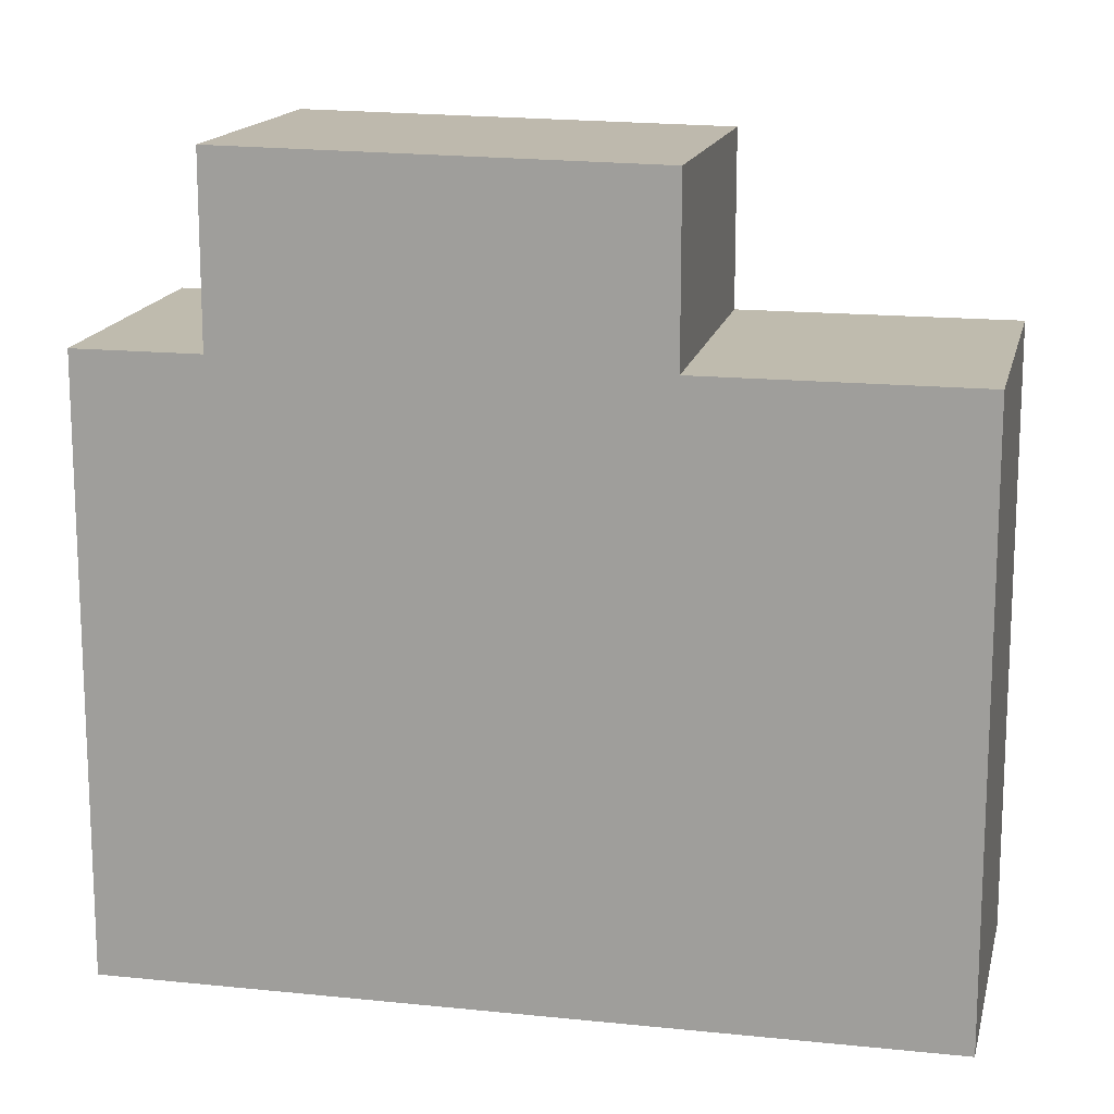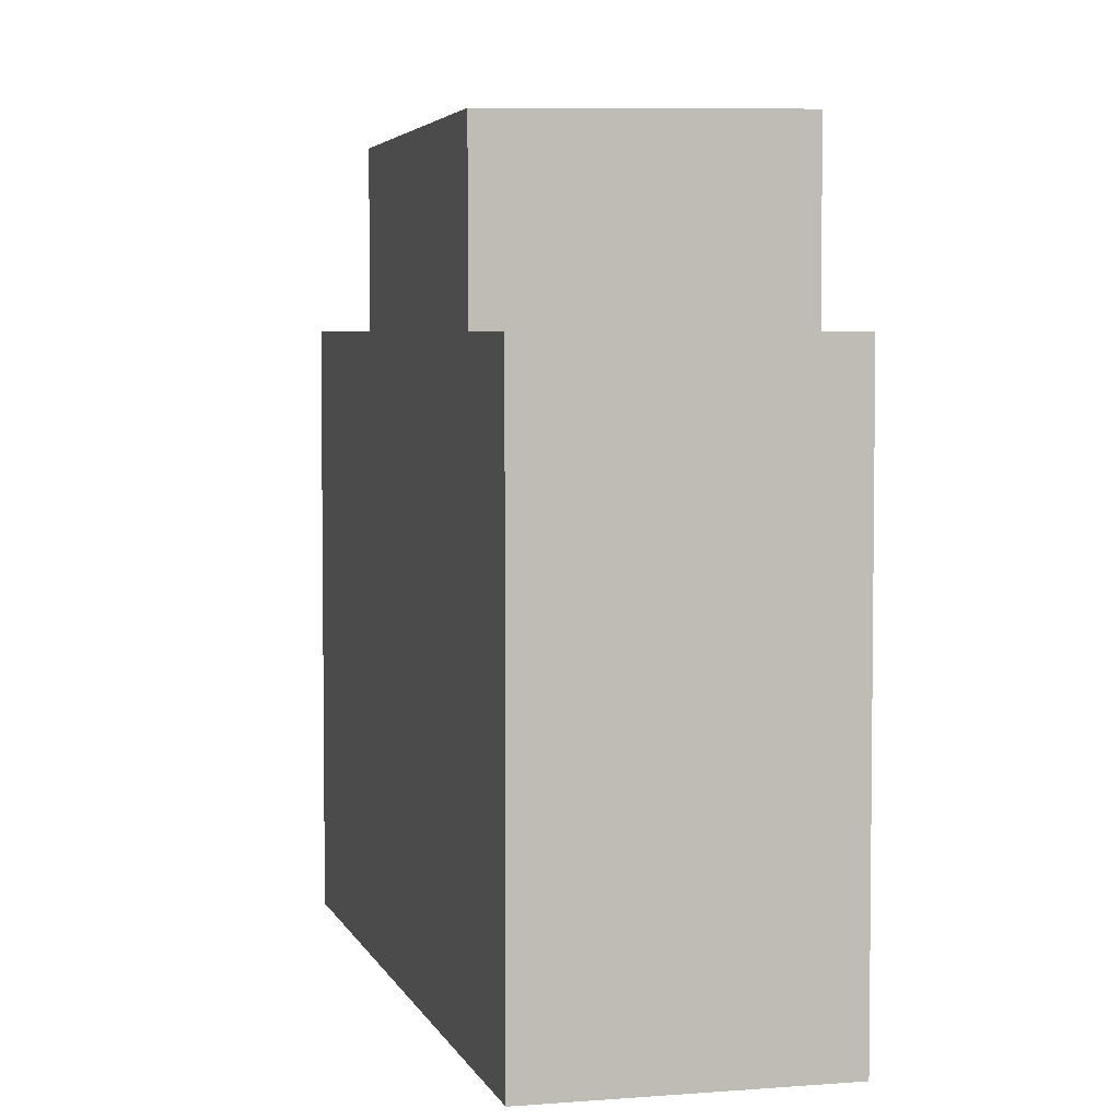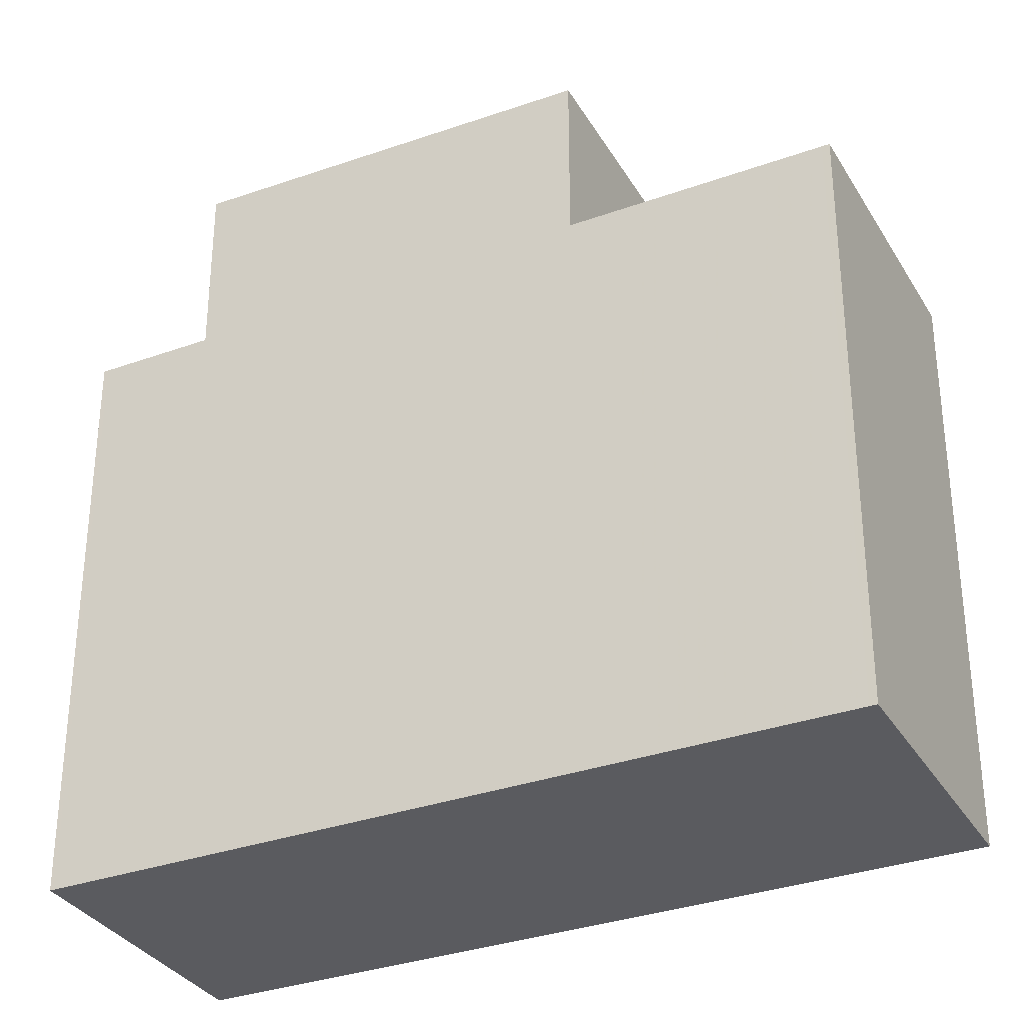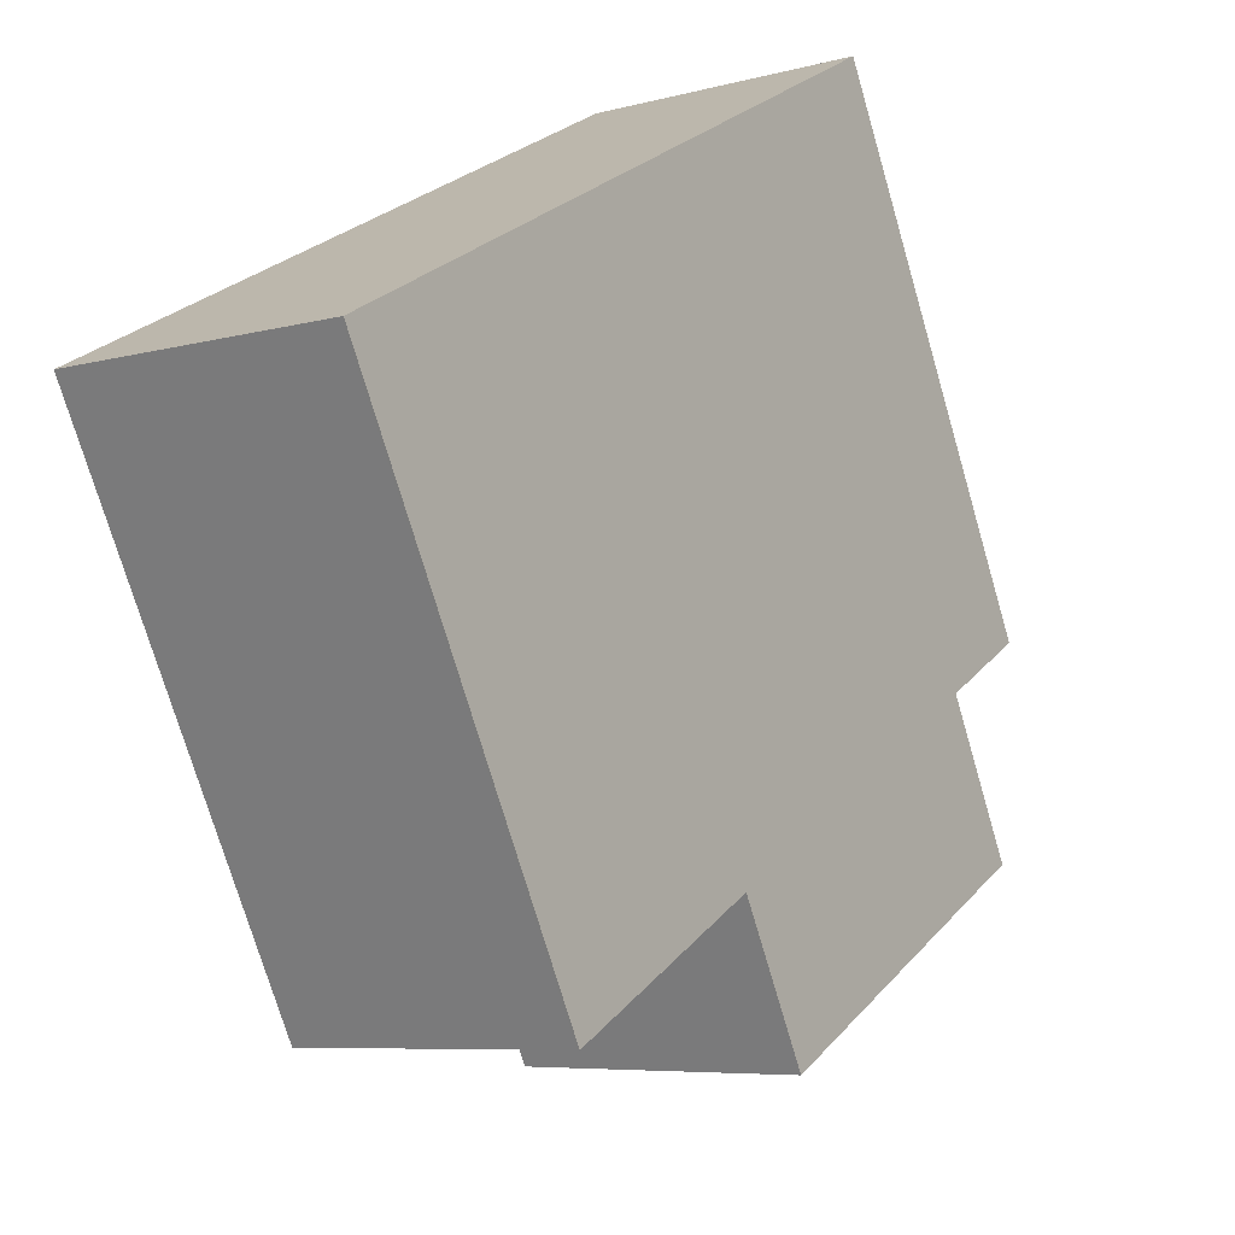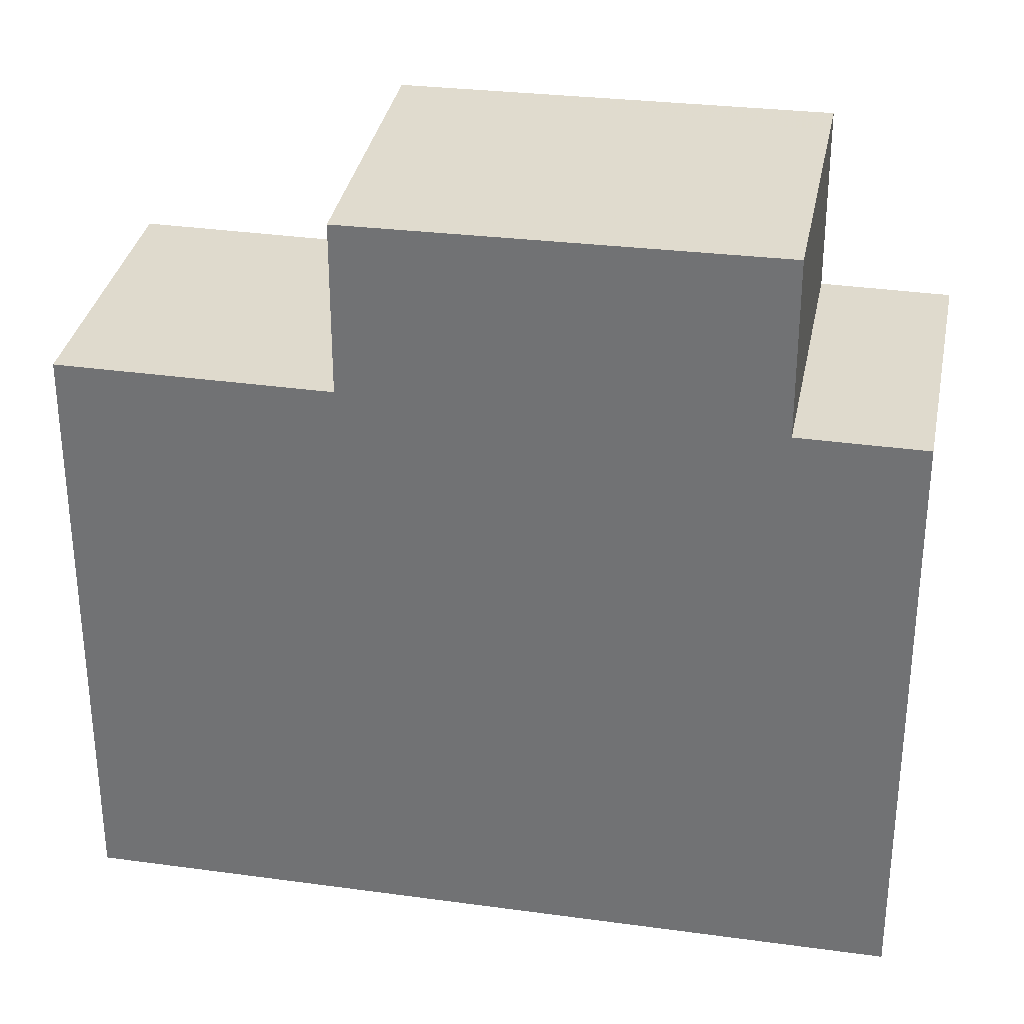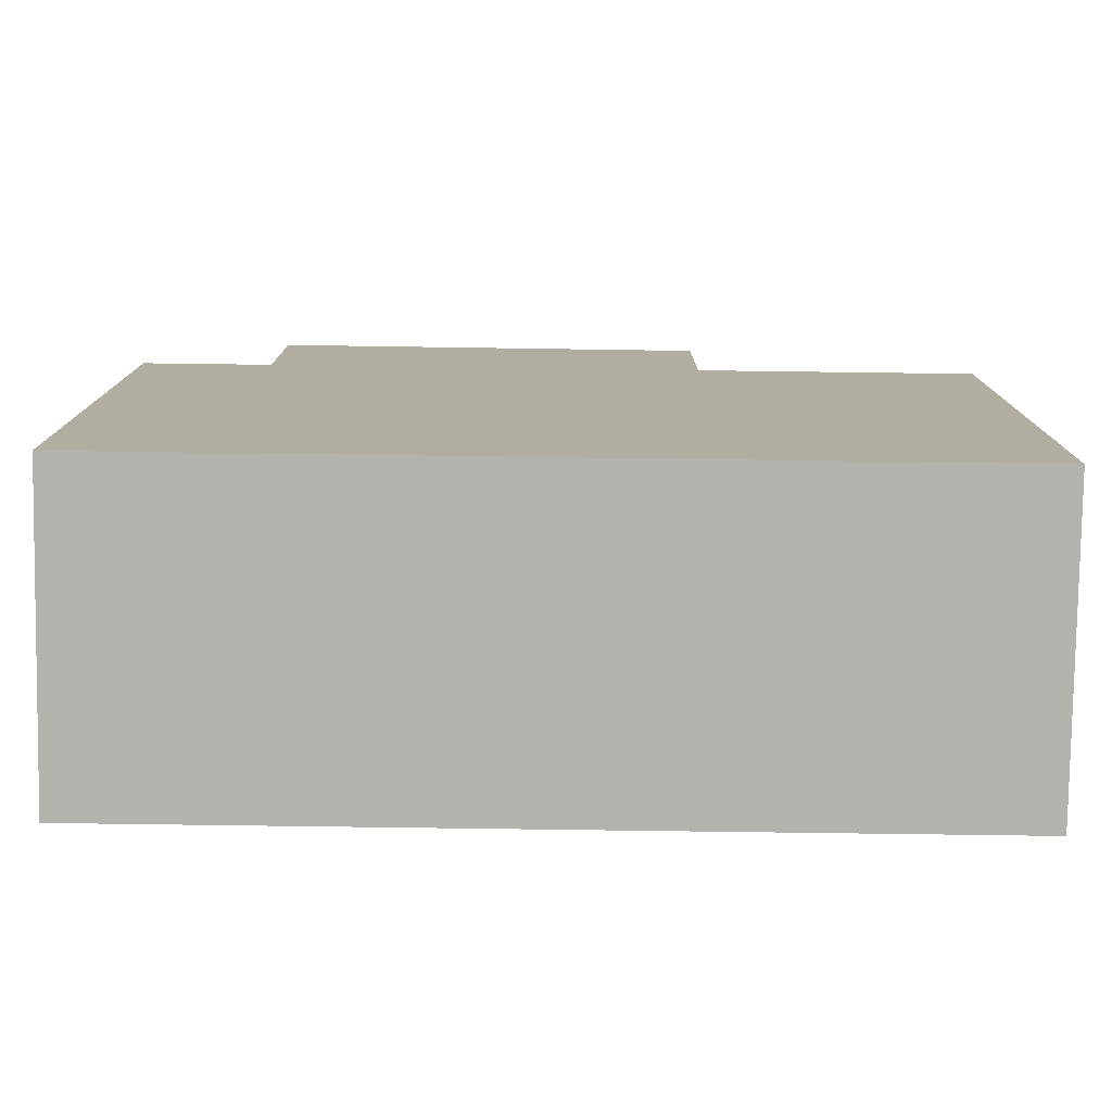
<metadata>
{"format":"obj","ext":"obj","renderer":"f3d","projection":"perspective","resolution":1024,"background":"white","views":[{"elev":15.9,"azim":-45.4,"up":"+Z"},{"elev":4.5,"azim":-162.3,"up":"+Z"},{"elev":-32.8,"azim":-31.3,"up":"+Z"},{"elev":-73.9,"azim":-163.7,"up":"+Y"},{"elev":32.8,"azim":133.1,"up":"+Z"},{"elev":-79.6,"azim":-58.5,"up":"+Z"}]}
</metadata>
<code>
v -222.5 -1598 9.23
v -215.8 -1609 9.253
v -219.7 -1611 9.253
v -226.4 -1601 9.23
v -225.4 -1602 12.05
v -225.3 -1602 12.05
v -221.5 -1600 11.97
v -224.8 -1602 12.04
v -221.9 -1608 11.96
v -221.4 -1607 11.95
v -218 -1605 11.89
v -218.9 -1606 11.9
v -222.4 -1600 11.99
v -221.5 -1600 11.97
v -225.4 -1602 12.05
v -218 -1605 11.89
v -221.9 -1608 11.96
v -225.4 -1600 9.23
v -222.5 -1598 9.23
v -225.4 -1600 9.23
v -226.4 -1601 9.23
v -222.5 -1598 9.23
v -222.5 -1598 9.23
v -215.8 -1609 9.253
v -226.3 -1601 9.23
v -219.6 -1611 9.253
v -224.4 -1601 9.232
v -225.8 -1601 9.232
v -225.9 -1601 9.232
v -223.4 -1601 9.234
v -225.3 -1602 9.234
v -225.4 -1602 9.234
v -224.8 -1602 9.234
v -219.1 -1611 9.253
v -225.3 -1601 9.232
v -218 -1605 9.245
v -221.4 -1607 9.245
v -221.9 -1608 9.245
v -218.9 -1606 9.245
v -216.7 -1609 9.253
v -215.8 -1609 9.253
v -216.7 -1609 9.253
v -219.2 -1611 9.253
v -225.4 -1602 9.234
v -221.5 -1600 9.234
v -221.9 -1608 9.245
v -218 -1605 9.245
v -223.4 -1601 9.234
v -225.4 -1602 9.53
v -218 -1605 9.481
v -221.9 -1608 10.06
v -218 -1605 9.245
v -218 -1605 9.482
v -221.5 -1600 11.97
v -218 -1605 11.89
v -221.5 -1600 9.234
v -226.4 -1601 9.23
v -225.3 -1602 9.234
v -225.3 -1602 9.525
v -221.9 -1608 9.245
v -221.9 -1608 10.05
v -225.3 -1602 12.05
v -221.9 -1608 11.96
v -222 -1599 9.232
v -222 -1599 9.232
v -221.5 -1600 11.97
v -221.5 -1600 9.234
v -221.5 -1600 9.234
v -225.8 -1600 9.23
v -225.9 -1600 9.23
v -224.8 -1602 9.234
v -224.8 -1602 9.451
v -221.4 -1607 9.245
v -221.4 -1607 9.979
v -224.8 -1602 12.04
v -221.4 -1607 11.95
v -218 -1605 11.89
v -221.9 -1608 11.96
v -218 -1605 9.245
v -221.9 -1608 9.245
v -223.4 -1599 9.23
v -223.4 -1599 9.23
v -222.9 -1600 9.232
v -222.4 -1600 9.234
v -222.4 -1600 9.234
v -218.9 -1606 9.245
v -218.9 -1606 9.613
v -222.4 -1600 11.99
v -218.9 -1606 11.9
v -219.7 -1611 9.253
v -215.8 -1609 9.253
v -219.7 -1611 9.253
v -222.5 -1598 9.23
v -222.5 -1598 9.23
v -222.5 -1598 0
v -222.5 -1598 0
v -215.8 -1609 9.253
v -215.8 -1609 9.253
v -215.8 -1609 0
v -215.8 -1609 0
v -219.7 -1611 9.253
v -219.7 -1611 9.253
v -219.7 -1611 0
v -219.7 -1611 0
v -226.4 -1601 9.23
v -226.4 -1601 9.23
v -226.4 -1601 0
v -226.4 -1601 1.776e-15
v -223.4 -1599 9.23
v -225.4 -1600 9.23
v -225.4 -1600 0
v -223.4 -1599 0
v -222 -1599 9.232
v -222.5 -1598 9.23
v -222.5 -1598 0
v -222 -1599 -1.776e-15
v -226.4 -1601 9.23
v -226.4 -1601 9.23
v -226.4 -1601 1.776e-15
v -226.4 -1601 0
v -222.5 -1598 9.23
v -222.5 -1598 9.23
v -222.5 -1598 0
v -222.5 -1598 0
v -216.7 -1609 9.253
v -215.8 -1609 9.253
v -215.8 -1609 0
v -216.7 -1609 -1.776e-15
v -219.7 -1611 9.253
v -219.6 -1611 9.253
v -219.6 -1611 0
v -219.7 -1611 0
v -226.4 -1601 9.23
v -225.9 -1601 9.232
v -225.9 -1601 0
v -226.4 -1601 1.776e-15
v -225.9 -1601 9.232
v -225.4 -1602 9.234
v -225.4 -1602 0
v -225.9 -1601 0
v -219.6 -1611 9.253
v -219.1 -1611 9.253
v -219.1 -1611 0
v -219.6 -1611 0
v -219.1 -1611 9.253
v -216.7 -1609 9.253
v -216.7 -1609 -1.776e-15
v -219.1 -1611 0
v -225.9 -1600 9.23
v -226.4 -1601 9.23
v -226.4 -1601 1.776e-15
v -225.9 -1600 0
v -221.5 -1600 9.234
v -222 -1599 9.232
v -222 -1599 -1.776e-15
v -221.5 -1600 0
v -218 -1605 11.89
v -221.5 -1600 11.97
v -221.5 -1600 -1.776e-15
v -218 -1605 -1.776e-15
v -225.4 -1600 9.23
v -225.9 -1600 9.23
v -225.9 -1600 0
v -225.4 -1600 0
v -225.4 -1602 12.05
v -221.9 -1608 11.96
v -221.9 -1608 0
v -225.4 -1602 0
v -215.8 -1609 9.253
v -218 -1605 9.245
v -218 -1605 0
v -215.8 -1609 0
v -222.5 -1598 9.23
v -223.4 -1599 9.23
v -223.4 -1599 0
v -222.5 -1598 0
v -215.8 -1609 9.253
v -215.8 -1609 9.253
v -215.8 -1609 0
v -215.8 -1609 0
v -221.9 -1608 9.245
v -219.7 -1611 9.253
v -219.7 -1611 0
v -221.9 -1608 -1.776e-15
v -222.5 -1598 0
v -215.8 -1609 0
v -219.7 -1611 0
v -226.4 -1601 0
f 25 21 4 57
f 59 49 44 58
f 61 51 46 60
f 9 6 8 10
f 13 7 11 12
f 12 10 8 13
f 82 20 18 81
f 83 27 20 82
f 29 21 25 28
f 64 22 19 65
f 23 1 19 22
f 35 28 25 69
f 33 31 28 35
f 32 29 28 31
f 35 27 30 33
f 43 37 39 42
f 90 38 37 43
f 42 39 36 41
f 41 24 40 42
f 42 40 34 43
f 62 15 49 59
f 63 17 51 61
f 52 47 50 53
f 56 45 14 54
f 53 50 16 55
f 69 25 57 70
f 72 59 58 71
f 74 61 60 73
f 75 62 59 72
f 76 63 61 74
f 85 30 27 83
f 67 64 65 68
f 69 20 27 35
f 70 18 20 69
f 71 48 72
f 87 74 73 86
f 88 75 72 48 84
f 89 76 74 87
f 11 7 66 77
f 78 5 6 9
f 41 36 79 91
f 92 80 38 90
f 81 23 22 82
f 82 22 64 83
f 83 64 67 85
f 86 52 53 87
f 84 56 54 88
f 87 53 55 89
f 43 34 26 90
f 91 2 24 41
f 90 26 3 92
f 94 95 96 93
f 98 99 100 97
f 102 103 104 101
f 106 107 108 105
f 110 111 112 109
f 114 115 116 113
f 118 119 120 117
f 122 123 124 121
f 126 127 128 125
f 130 131 132 129
f 134 135 136 133
f 138 139 140 137
f 142 143 144 141
f 146 147 148 145
f 150 151 152 149
f 154 155 156 153
f 158 159 160 157
f 162 163 164 161
f 166 167 168 165
f 170 171 172 169
f 174 175 176 173
f 178 179 180 177
f 182 183 184 181
f 186 187 188 185

</code>
